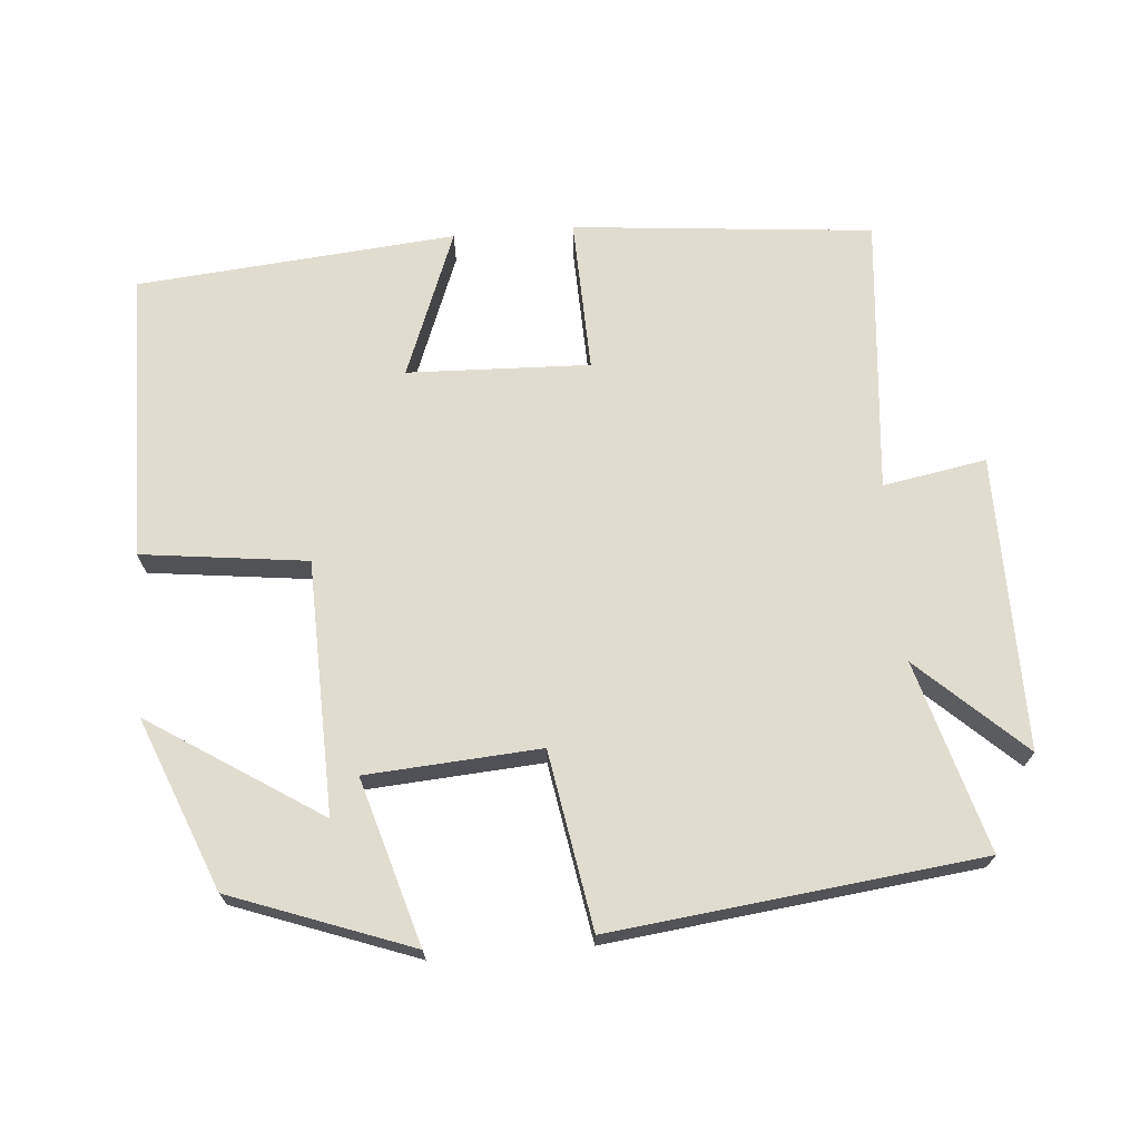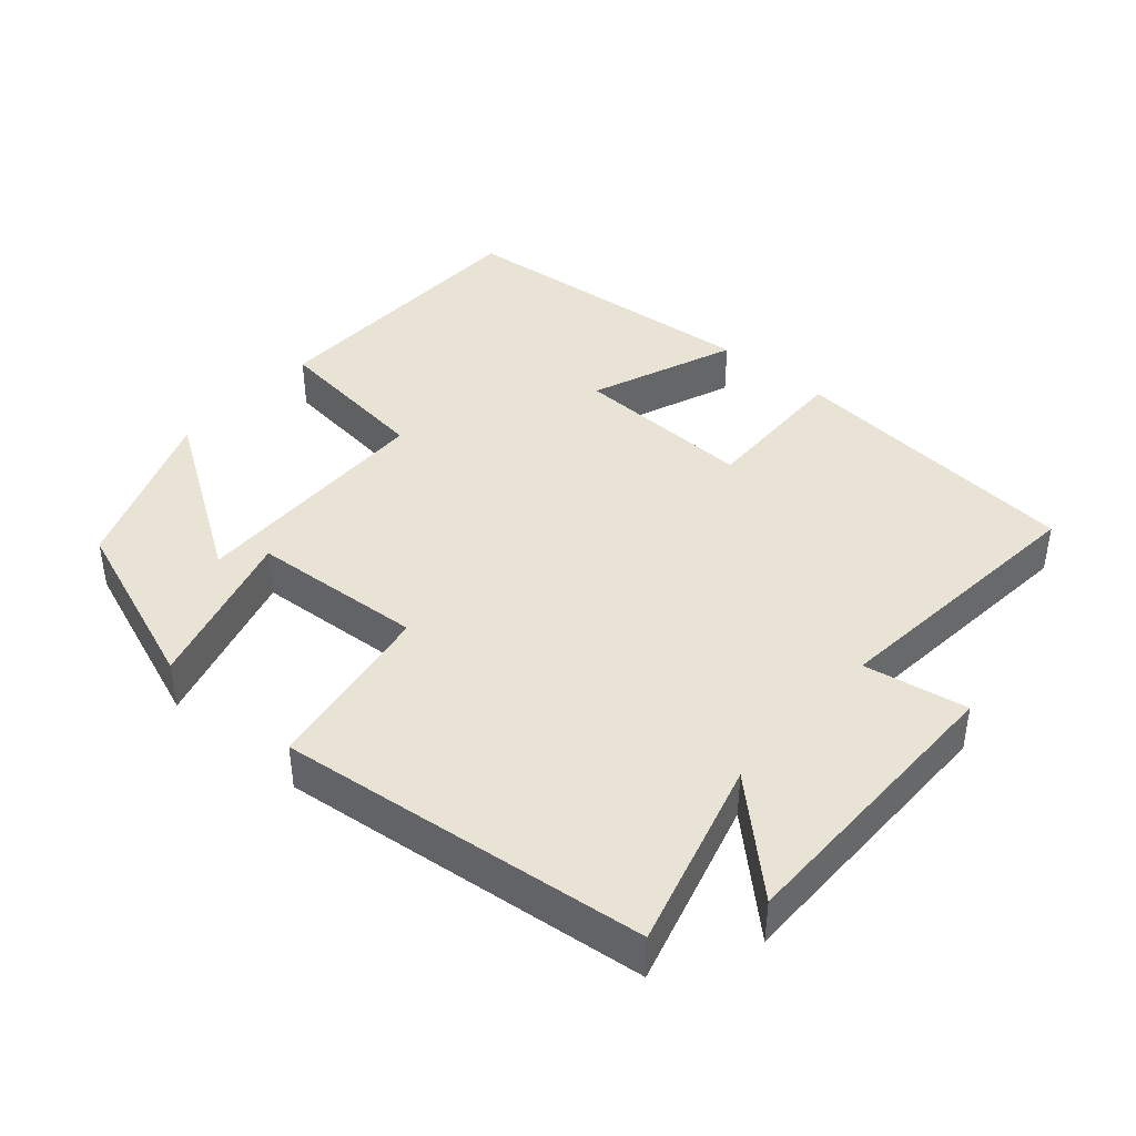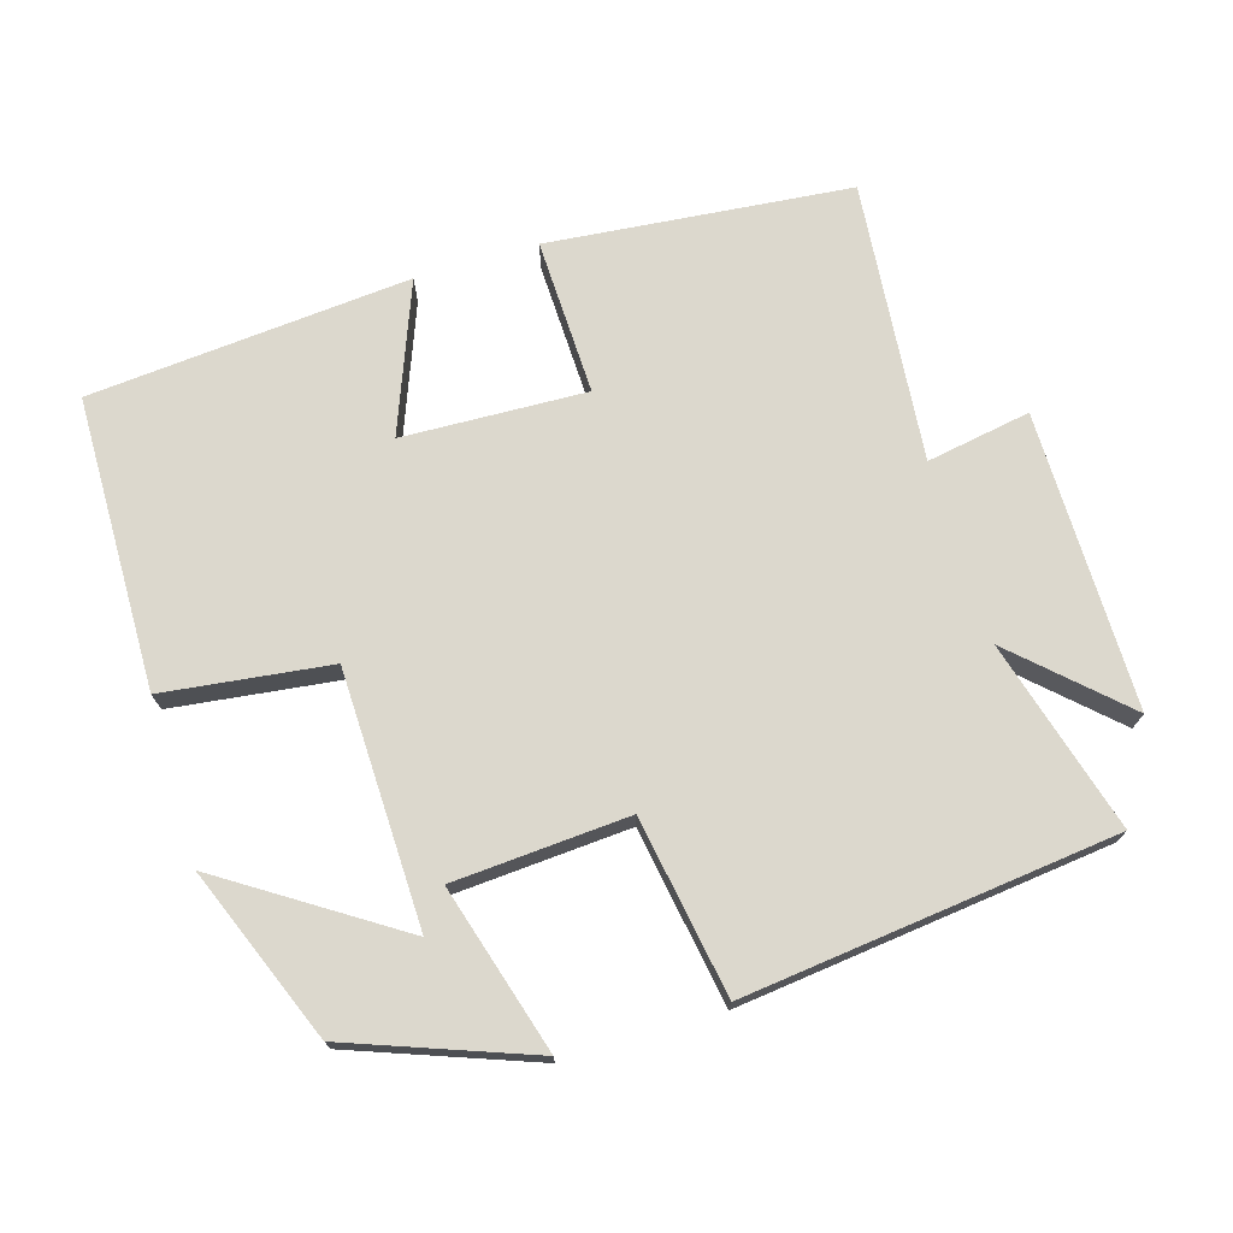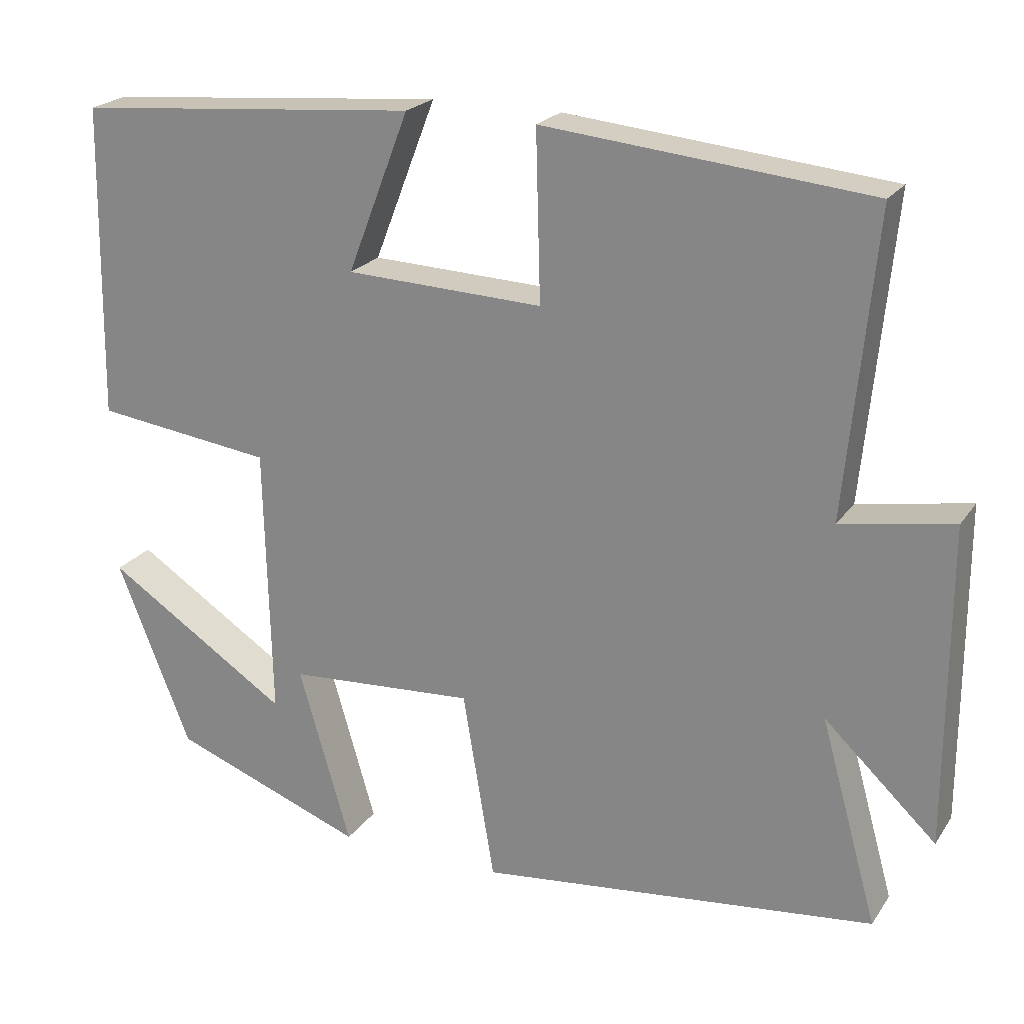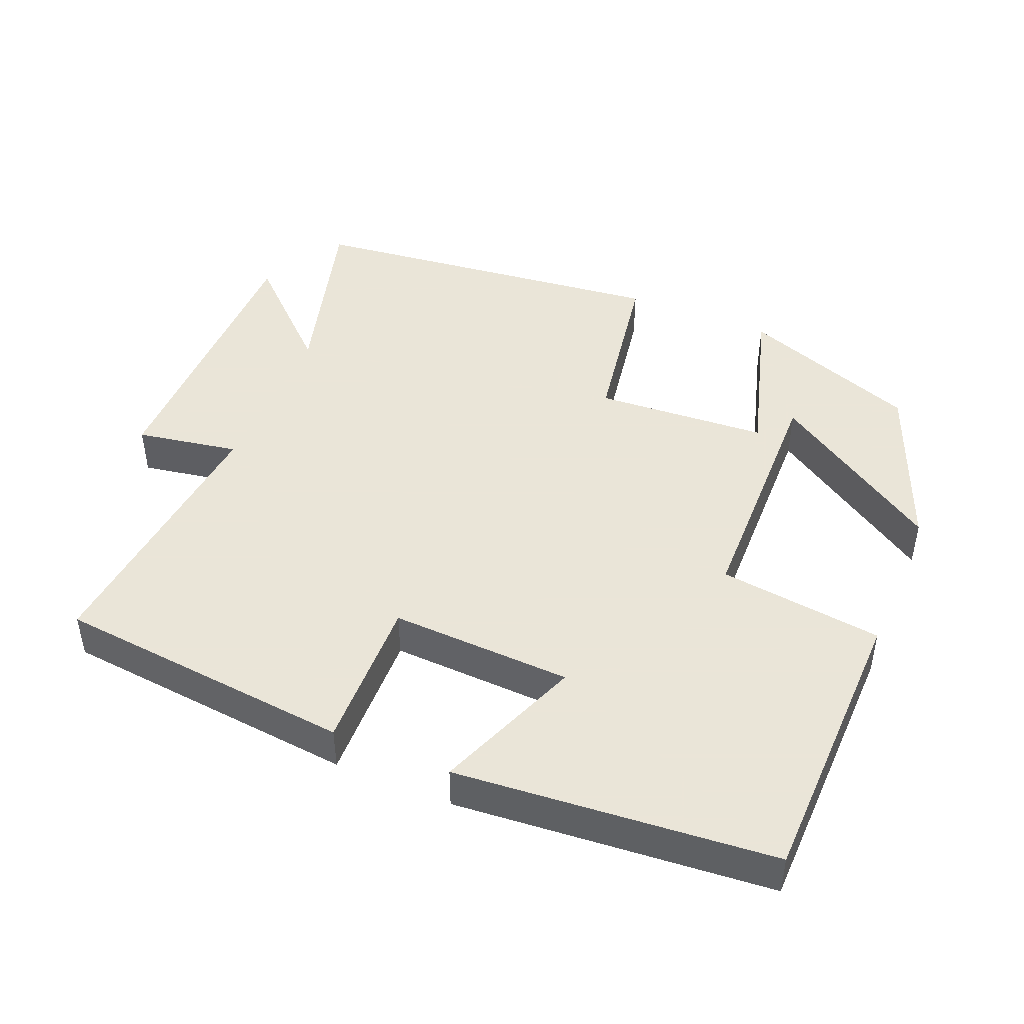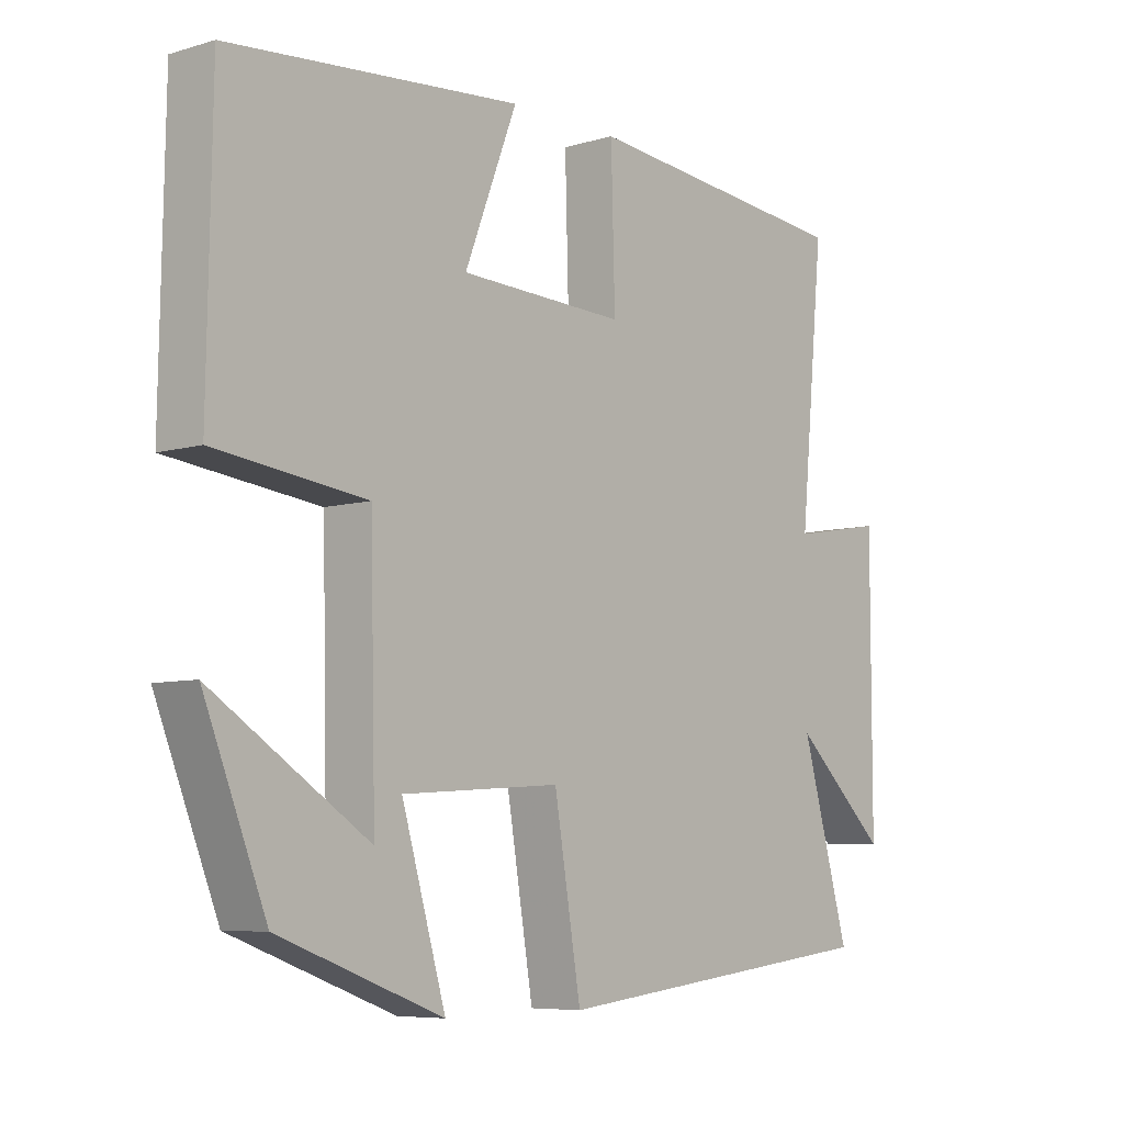
<metadata>
{"format":"obj","ext":"obj","renderer":"f3d","projection":"perspective","resolution":1024,"background":"white","views":[{"elev":69.4,"azim":175.1,"up":"+Y"},{"elev":41.0,"azim":-138.9,"up":"+Y"},{"elev":72.5,"azim":163.2,"up":"+Y"},{"elev":22.1,"azim":-154.7,"up":"+Z"},{"elev":45.5,"azim":22.7,"up":"+Y"},{"elev":-6.9,"azim":130.5,"up":"+Z"}]}
</metadata>
<code>
v 0.493 0.07 0.462
v 0.5 0.07 0.058
v 0.27 0.07 0.029
v 0.262 0.07 -0.323
v 0.5 0.07 -0.168
v 0.405 0.07 -0.407
v 0.155 0.07 -0.5
v 0.222 0.07 -0.27
v -0.02 0.07 -0.254
v -0.061 0.07 -0.5
v -0.574 0.07 -0.442
v -0.5 0.07 -0.178
v -0.644 0.07 -0.313
v -0.644 0.07 0.097
v -0.5 0.07 0.072
v -0.537 0.07 0.459
v -0.119 0.07 0.5
v -0.125 0.07 0.284
v 0.129 0.07 0.294
v 0.049 0.07 0.5
v 0.493 0 0.462
v 0.5 0 0.058
v 0.27 0 0.029
v 0.262 0 -0.323
v 0.5 0 -0.168
v 0.405 0 -0.407
v 0.155 0 -0.5
v 0.222 0 -0.27
v -0.02 0 -0.254
v -0.061 0 -0.5
v -0.574 0 -0.442
v -0.5 0 -0.178
v -0.644 0 -0.313
v -0.644 0 0.097
v -0.5 0 0.072
v -0.537 0 0.459
v -0.119 0 0.5
v -0.125 0 0.284
v 0.129 0 0.294
v 0.049 0 0.5
f 19 20 1 2
f 18 19 2 3
f 15 16 17 18
f 15 18 3
f 12 13 14 15
f 12 15 3
f 9 10 11 12
f 8 9 12 3
f 4 5 6 7
f 4 7 8
f 3 4 8
f 22 21 40 39
f 23 22 39 38
f 38 37 36 35
f 23 38 35
f 35 34 33 32
f 23 35 32
f 32 31 30 29
f 23 32 29 28
f 27 26 25 24
f 28 27 24
f 28 24 23
f 1 21 22 2
f 2 22 23 3
f 3 23 24 4
f 4 24 25 5
f 5 25 26 6
f 6 26 27 7
f 7 27 28 8
f 8 28 29 9
f 9 29 30 10
f 10 30 31 11
f 11 31 32 12
f 12 32 33 13
f 13 33 34 14
f 14 34 35 15
f 15 35 36 16
f 16 36 37 17
f 17 37 38 18
f 18 38 39 19
f 19 39 40 20
f 20 40 21 1

</code>
